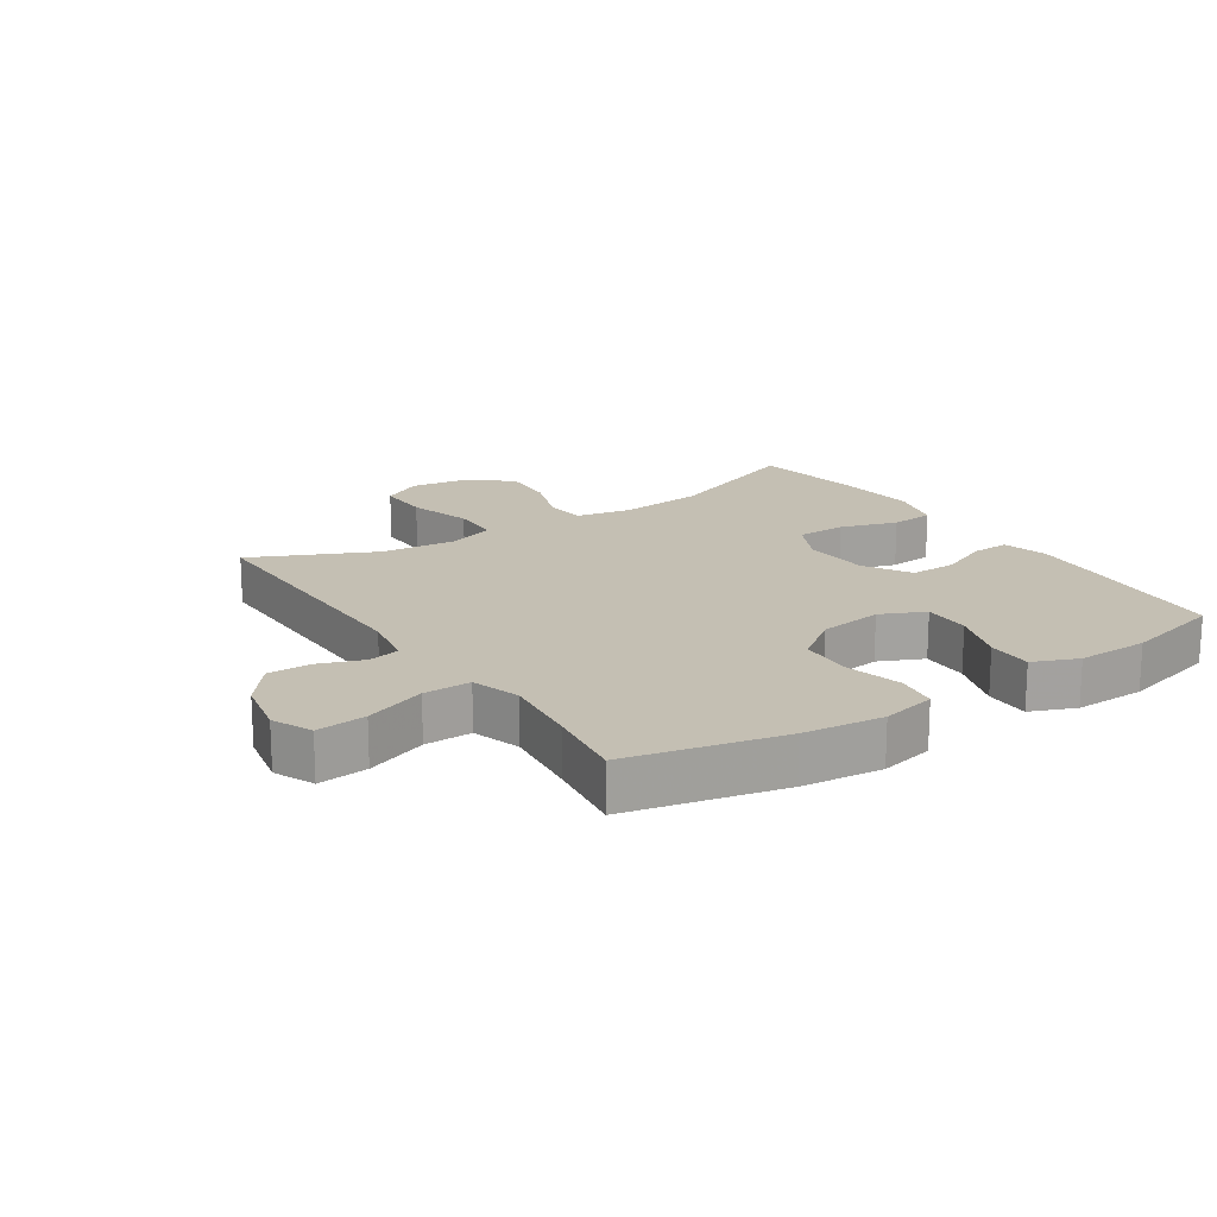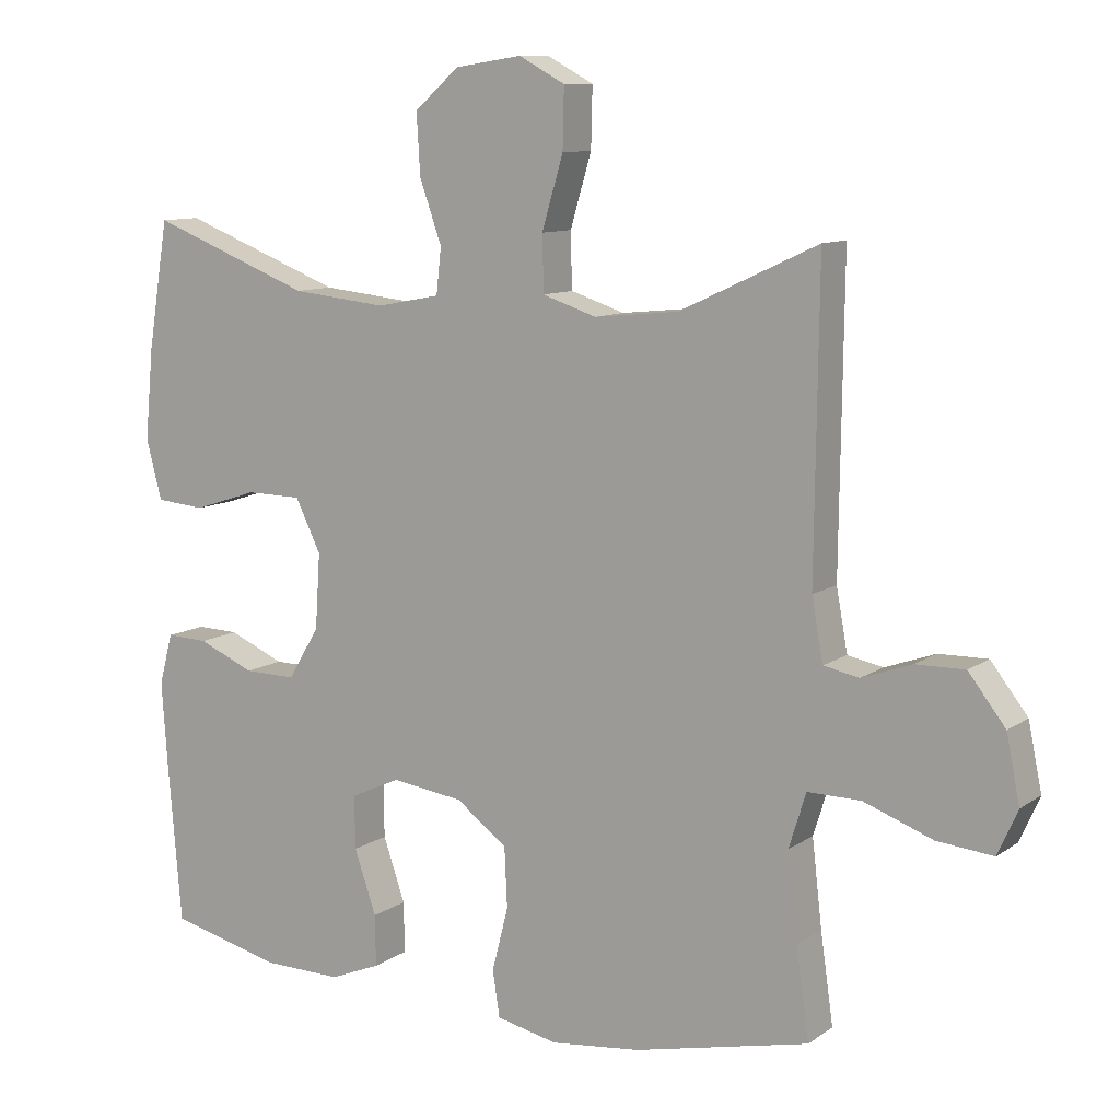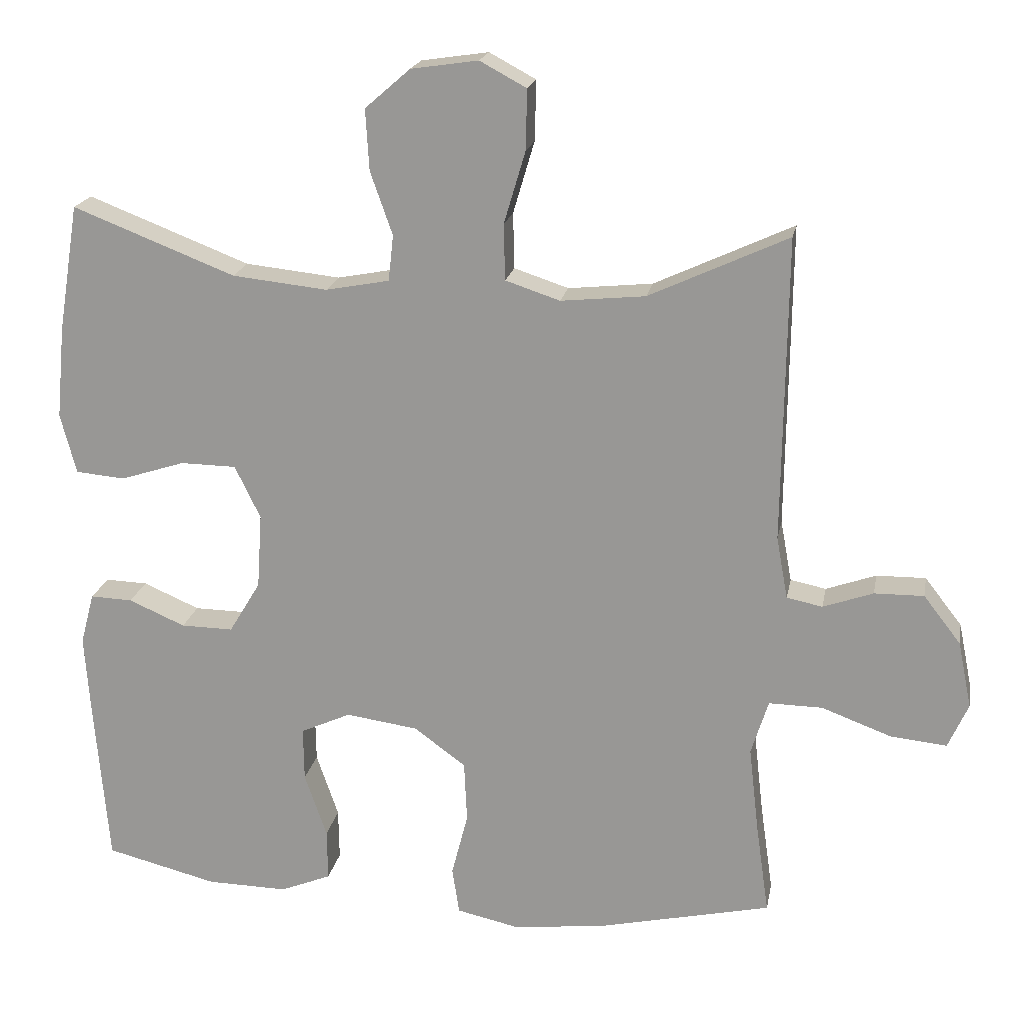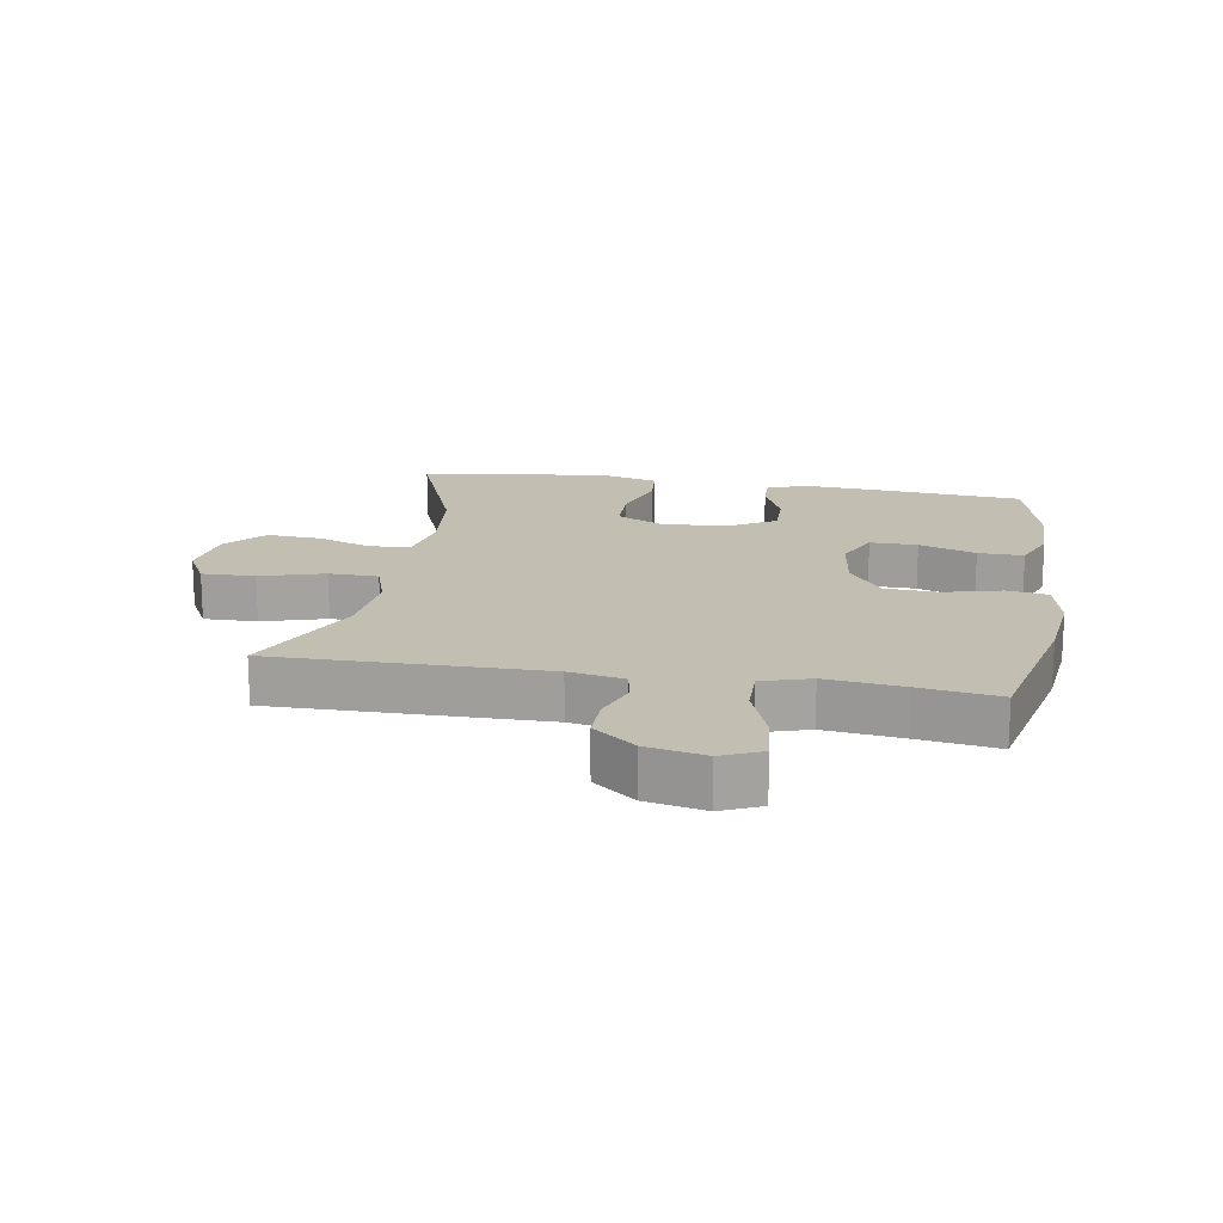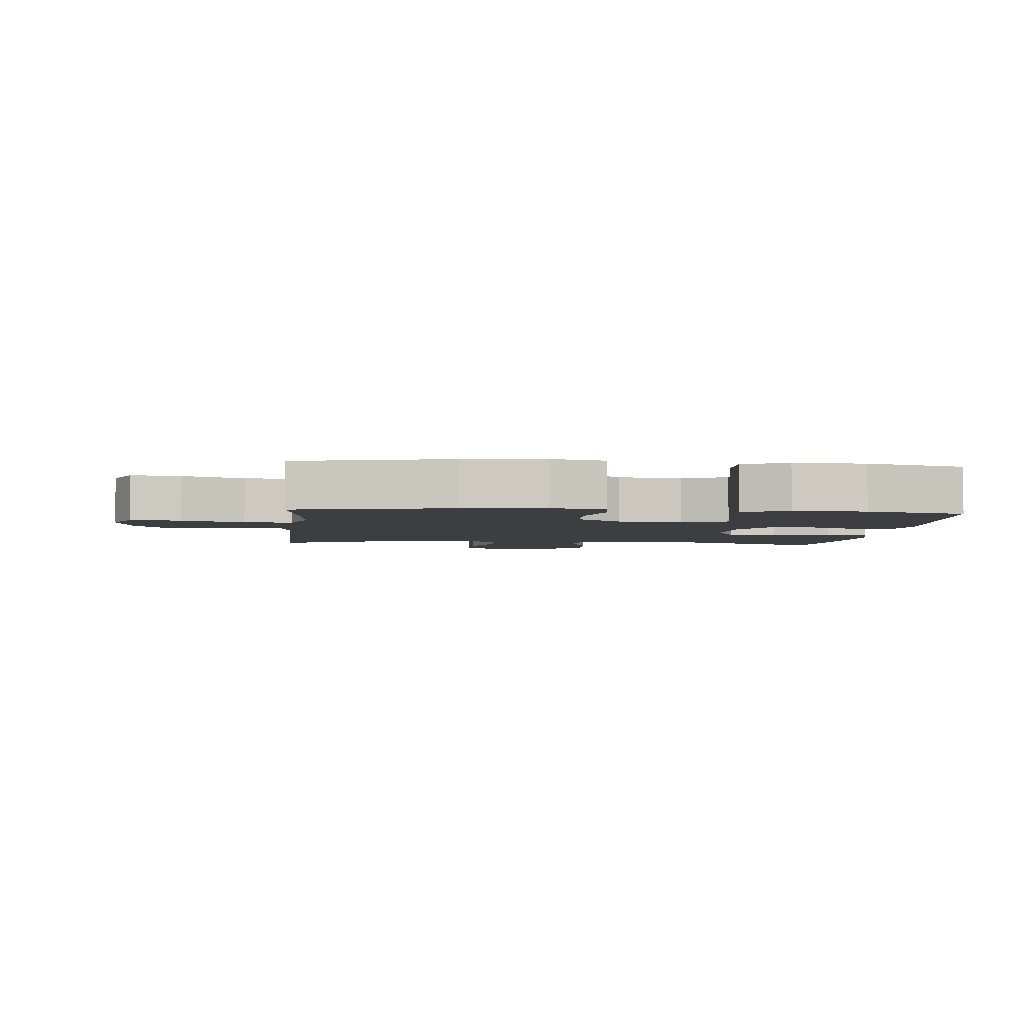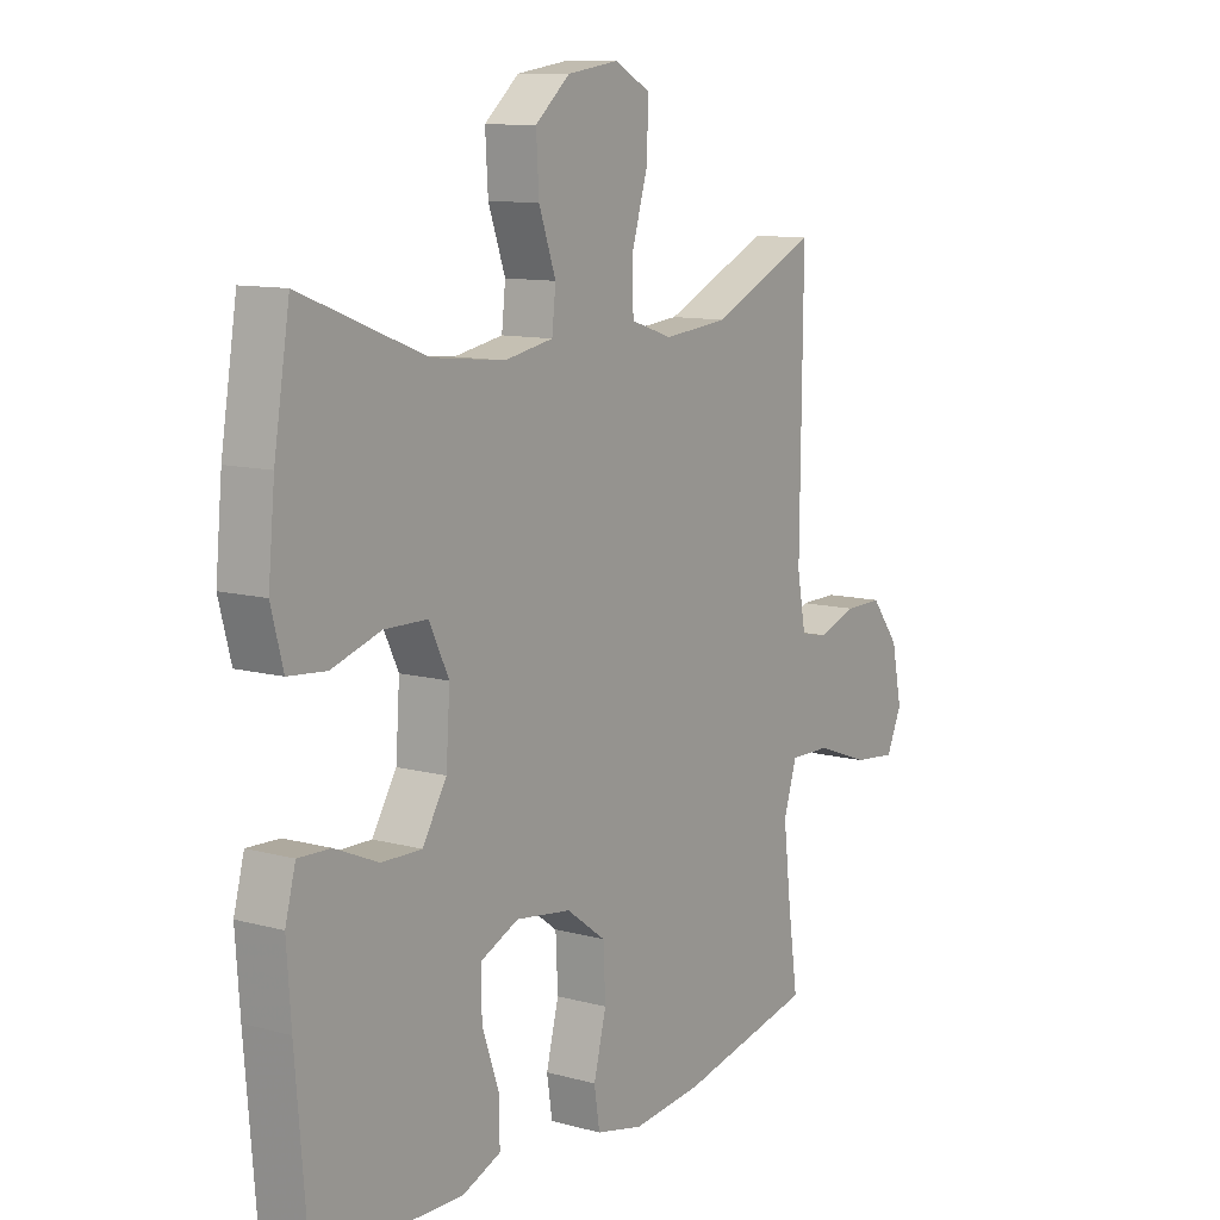
<metadata>
{"format":"obj","ext":"obj","renderer":"f3d","projection":"perspective","resolution":1024,"background":"white","views":[{"elev":17.9,"azim":146.5,"up":"+Y"},{"elev":10.1,"azim":31.1,"up":"+Z"},{"elev":19.5,"azim":10.5,"up":"+Z"},{"elev":17.3,"azim":99.6,"up":"+Y"},{"elev":-3.6,"azim":174.3,"up":"+Y"},{"elev":10.6,"azim":-55.6,"up":"+Z"}]}
</metadata>
<code>
v 0.5 0.07 0.5
v 0.495 0.07 0.074
v 0.511 0.07 -0.013
v 0.561 0.07 -0.023
v 0.631 0.07 0.002
v 0.7 0.07 0.003
v 0.752 0.07 -0.064
v 0.771 0.07 -0.157
v 0.743 0.07 -0.22
v 0.664 0.07 -0.212
v 0.567 0.07 -0.176
v 0.492 0.07 -0.175
v 0.468 0.07 -0.252
v 0.482 0.07 -0.374
v 0.5 0.07 -0.5
v 0.254 0.07 -0.555
v 0.127 0.07 -0.569
v 0.041 0.07 -0.55
v 0.031 0.07 -0.485
v 0.054 0.07 -0.395
v 0.05 0.07 -0.31
v -0.022 0.07 -0.257
v -0.123 0.07 -0.243
v -0.193 0.07 -0.275
v -0.192 0.07 -0.35
v -0.161 0.07 -0.44
v -0.16 0.07 -0.512
v -0.231 0.07 -0.541
v -0.344 0.07 -0.539
v -0.5 0.07 -0.5
v -0.519 0.07 -0.271
v -0.527 0.07 -0.156
v -0.508 0.07 -0.084
v -0.449 0.07 -0.086
v -0.37 0.07 -0.12
v -0.297 0.07 -0.121
v -0.253 0.07 -0.048
v -0.246 0.07 0.057
v -0.282 0.07 0.131
v -0.36 0.07 0.132
v -0.45 0.07 0.103
v -0.519 0.07 0.109
v -0.541 0.07 0.193
v -0.529 0.07 0.321
v -0.5 0.07 0.5
v -0.273 0.07 0.412
v -0.14 0.07 0.398
v -0.051 0.07 0.415
v -0.044 0.07 0.479
v -0.075 0.07 0.567
v -0.08 0.07 0.652
v -0.017 0.07 0.707
v 0.077 0.07 0.721
v 0.142 0.07 0.686
v 0.14 0.07 0.602
v 0.11 0.07 0.501
v 0.112 0.07 0.423
v 0.188 0.07 0.398
v 0.306 0.07 0.41
v 0.5 0 0.5
v 0.495 0 0.074
v 0.511 0 -0.013
v 0.561 0 -0.023
v 0.631 0 0.002
v 0.7 0 0.003
v 0.752 0 -0.064
v 0.771 0 -0.157
v 0.743 0 -0.22
v 0.664 0 -0.212
v 0.567 0 -0.176
v 0.492 0 -0.175
v 0.468 0 -0.252
v 0.482 0 -0.374
v 0.5 0 -0.5
v 0.254 0 -0.555
v 0.127 0 -0.569
v 0.041 0 -0.55
v 0.031 0 -0.485
v 0.054 0 -0.395
v 0.05 0 -0.31
v -0.022 0 -0.257
v -0.123 0 -0.243
v -0.193 0 -0.275
v -0.192 0 -0.35
v -0.161 0 -0.44
v -0.16 0 -0.512
v -0.231 0 -0.541
v -0.344 0 -0.539
v -0.5 0 -0.5
v -0.519 0 -0.271
v -0.527 0 -0.156
v -0.508 0 -0.084
v -0.449 0 -0.086
v -0.37 0 -0.12
v -0.297 0 -0.121
v -0.253 0 -0.048
v -0.246 0 0.057
v -0.282 0 0.131
v -0.36 0 0.132
v -0.45 0 0.103
v -0.519 0 0.109
v -0.541 0 0.193
v -0.529 0 0.321
v -0.5 0 0.5
v -0.273 0 0.412
v -0.14 0 0.398
v -0.051 0 0.415
v -0.044 0 0.479
v -0.075 0 0.567
v -0.08 0 0.652
v -0.017 0 0.707
v 0.077 0 0.721
v 0.142 0 0.686
v 0.14 0 0.602
v 0.11 0 0.501
v 0.112 0 0.423
v 0.188 0 0.398
v 0.306 0 0.41
f 53 54 55 56
f 53 56 57
f 52 53 57
f 49 50 51 52
f 48 49 52 57
f 47 48 57 58
f 43 44 45 46
f 43 46 47
f 40 41 42 43
f 39 40 43 47
f 38 39 47 58
f 32 33 34 35
f 32 35 36
f 31 32 36
f 30 31 36
f 29 30 36 37
f 25 26 27 28
f 24 25 28 29
f 17 18 19 20
f 17 20 21
f 14 15 16 17
f 13 14 17 21
f 12 13 21 22
f 8 9 10 11
f 8 11 12
f 7 8 12
f 4 5 6 7
f 3 4 7 12
f 2 3 12 22
f 59 1 2 22
f 37 38 58 59
f 24 29 37
f 23 24 37 59
f 22 23 59
f 115 114 113 112
f 116 115 112
f 116 112 111
f 111 110 109 108
f 116 111 108 107
f 117 116 107 106
f 105 104 103 102
f 106 105 102
f 102 101 100 99
f 106 102 99 98
f 117 106 98 97
f 94 93 92 91
f 95 94 91
f 95 91 90
f 95 90 89
f 96 95 89 88
f 87 86 85 84
f 88 87 84 83
f 79 78 77 76
f 80 79 76
f 76 75 74 73
f 80 76 73 72
f 81 80 72 71
f 70 69 68 67
f 71 70 67
f 71 67 66
f 66 65 64 63
f 71 66 63 62
f 81 71 62 61
f 81 61 60 118
f 118 117 97 96
f 96 88 83
f 118 96 83 82
f 118 82 81
f 1 60 61 2
f 2 61 62 3
f 3 62 63 4
f 4 63 64 5
f 5 64 65 6
f 6 65 66 7
f 7 66 67 8
f 8 67 68 9
f 9 68 69 10
f 10 69 70 11
f 11 70 71 12
f 12 71 72 13
f 13 72 73 14
f 14 73 74 15
f 15 74 75 16
f 16 75 76 17
f 17 76 77 18
f 18 77 78 19
f 19 78 79 20
f 20 79 80 21
f 21 80 81 22
f 22 81 82 23
f 23 82 83 24
f 24 83 84 25
f 25 84 85 26
f 26 85 86 27
f 27 86 87 28
f 28 87 88 29
f 29 88 89 30
f 30 89 90 31
f 31 90 91 32
f 32 91 92 33
f 33 92 93 34
f 34 93 94 35
f 35 94 95 36
f 36 95 96 37
f 37 96 97 38
f 38 97 98 39
f 39 98 99 40
f 40 99 100 41
f 41 100 101 42
f 42 101 102 43
f 43 102 103 44
f 44 103 104 45
f 45 104 105 46
f 46 105 106 47
f 47 106 107 48
f 48 107 108 49
f 49 108 109 50
f 50 109 110 51
f 51 110 111 52
f 52 111 112 53
f 53 112 113 54
f 54 113 114 55
f 55 114 115 56
f 56 115 116 57
f 57 116 117 58
f 58 117 118 59
f 59 118 60 1

</code>
